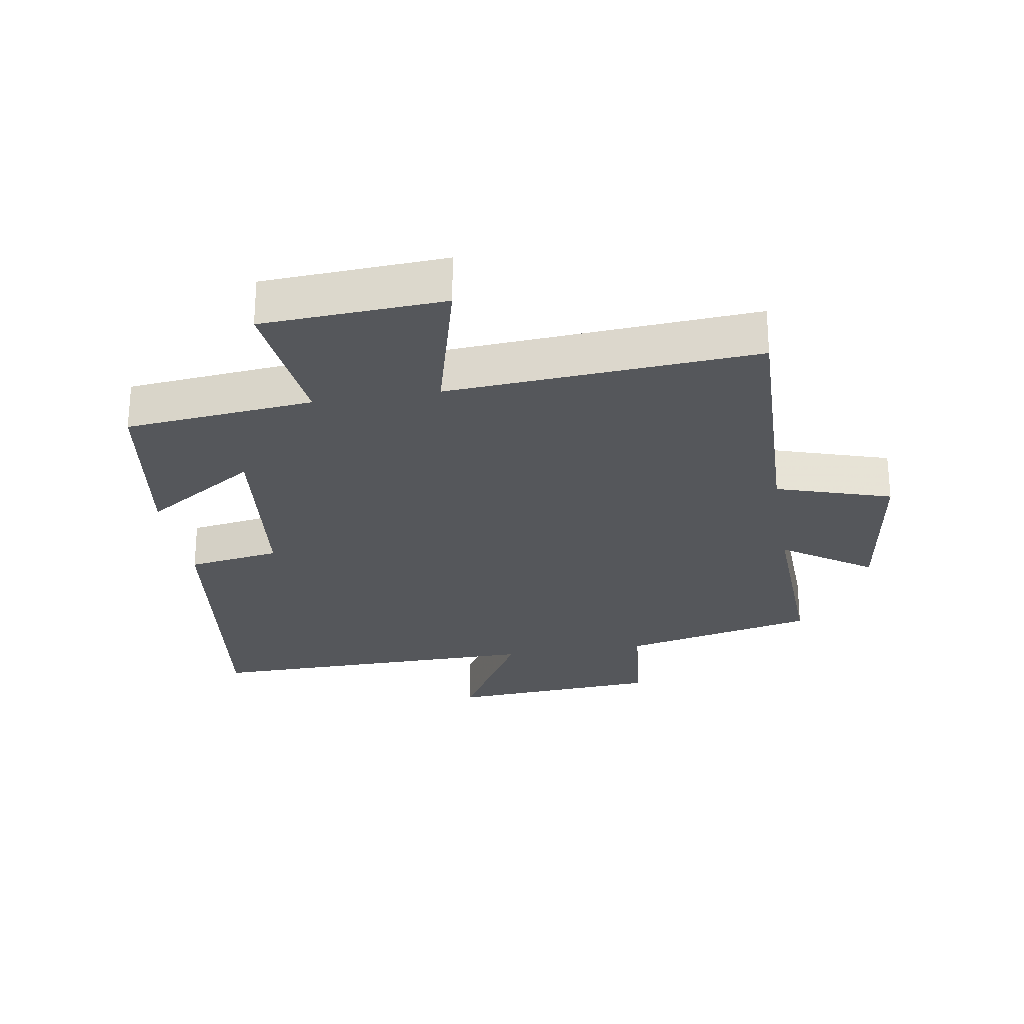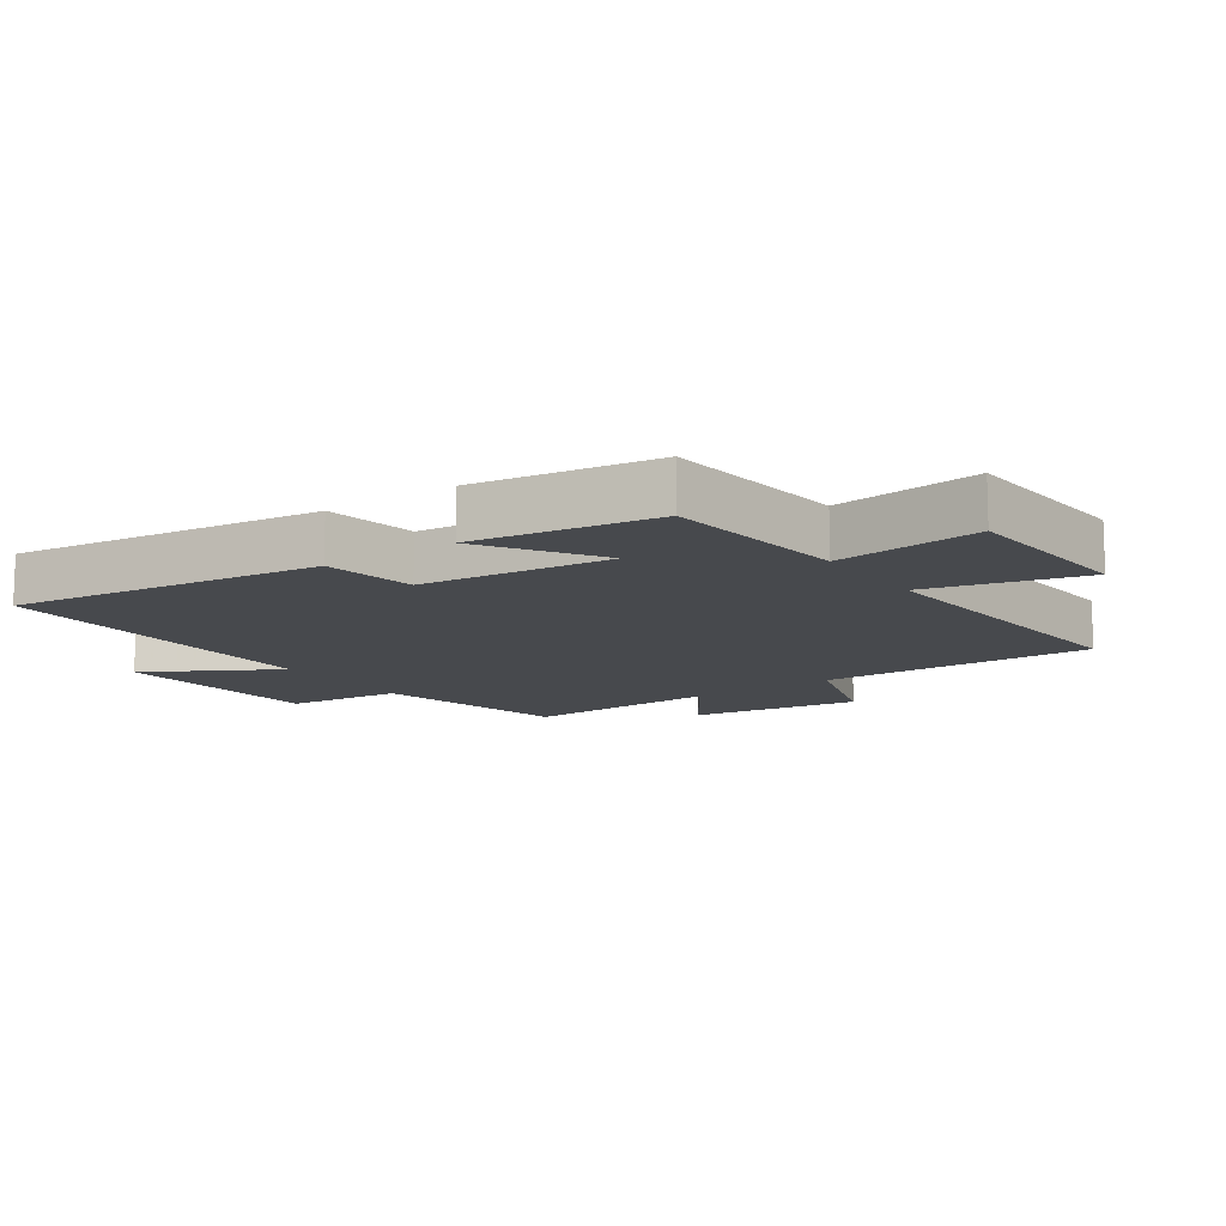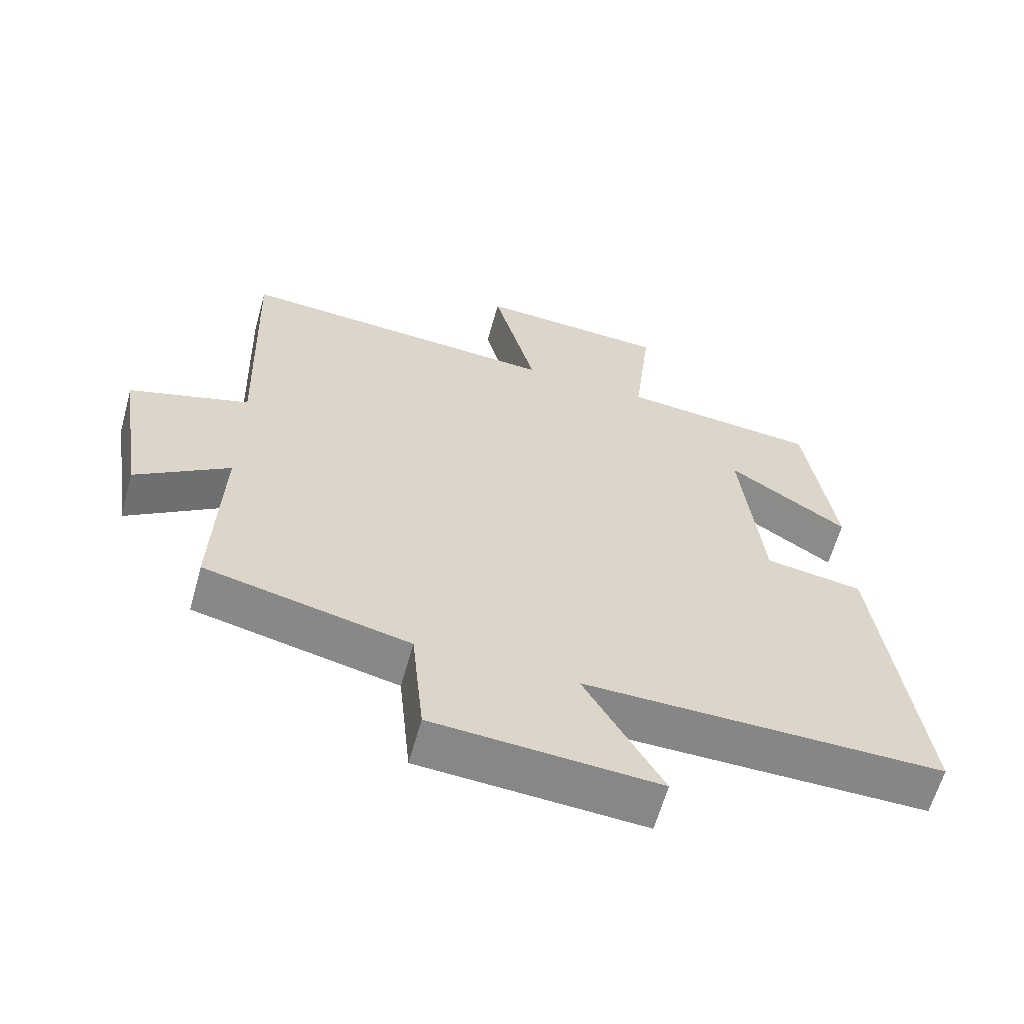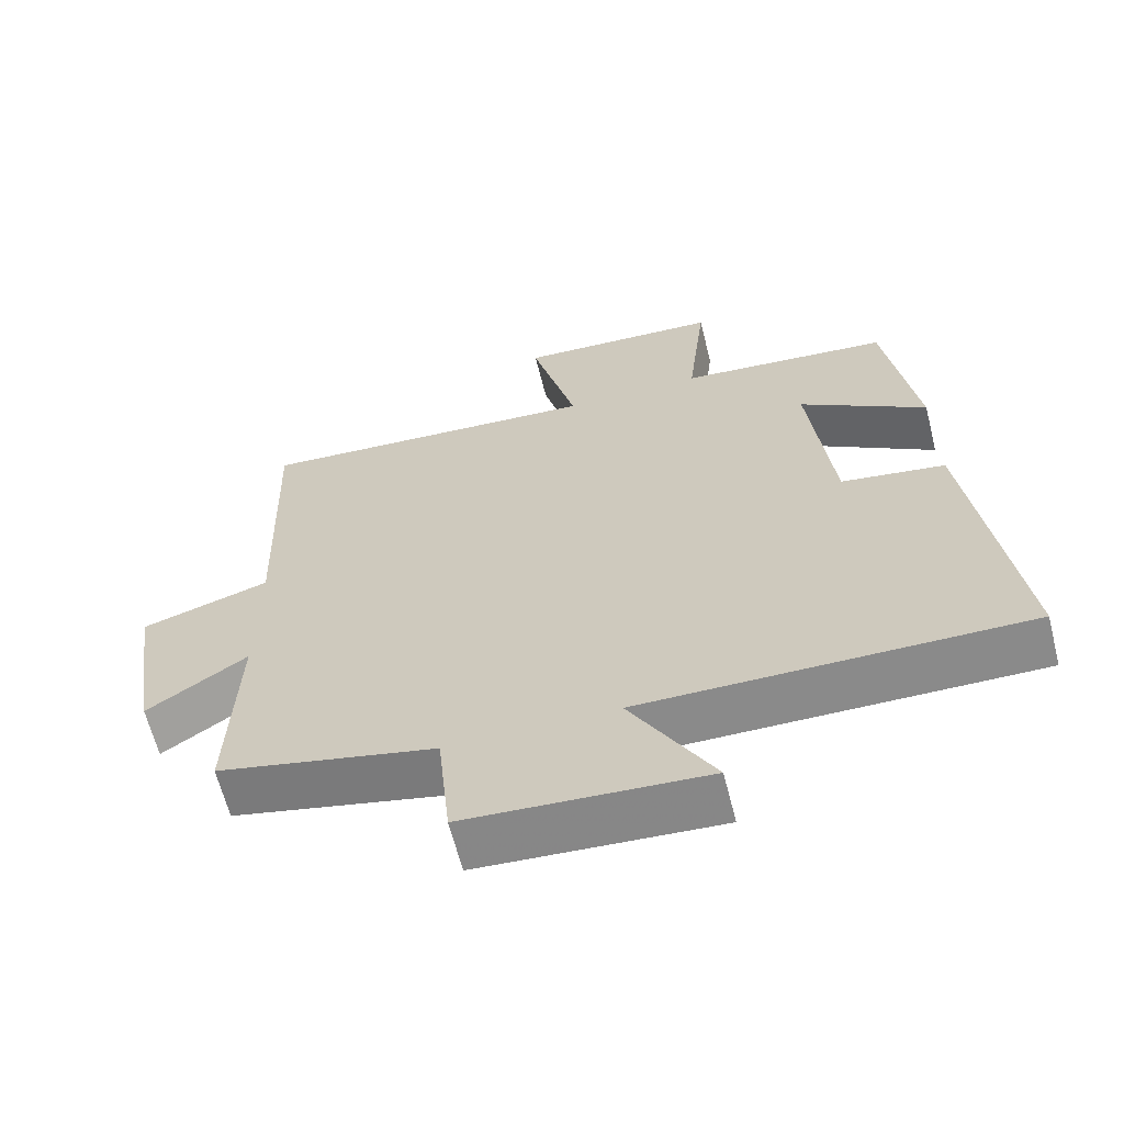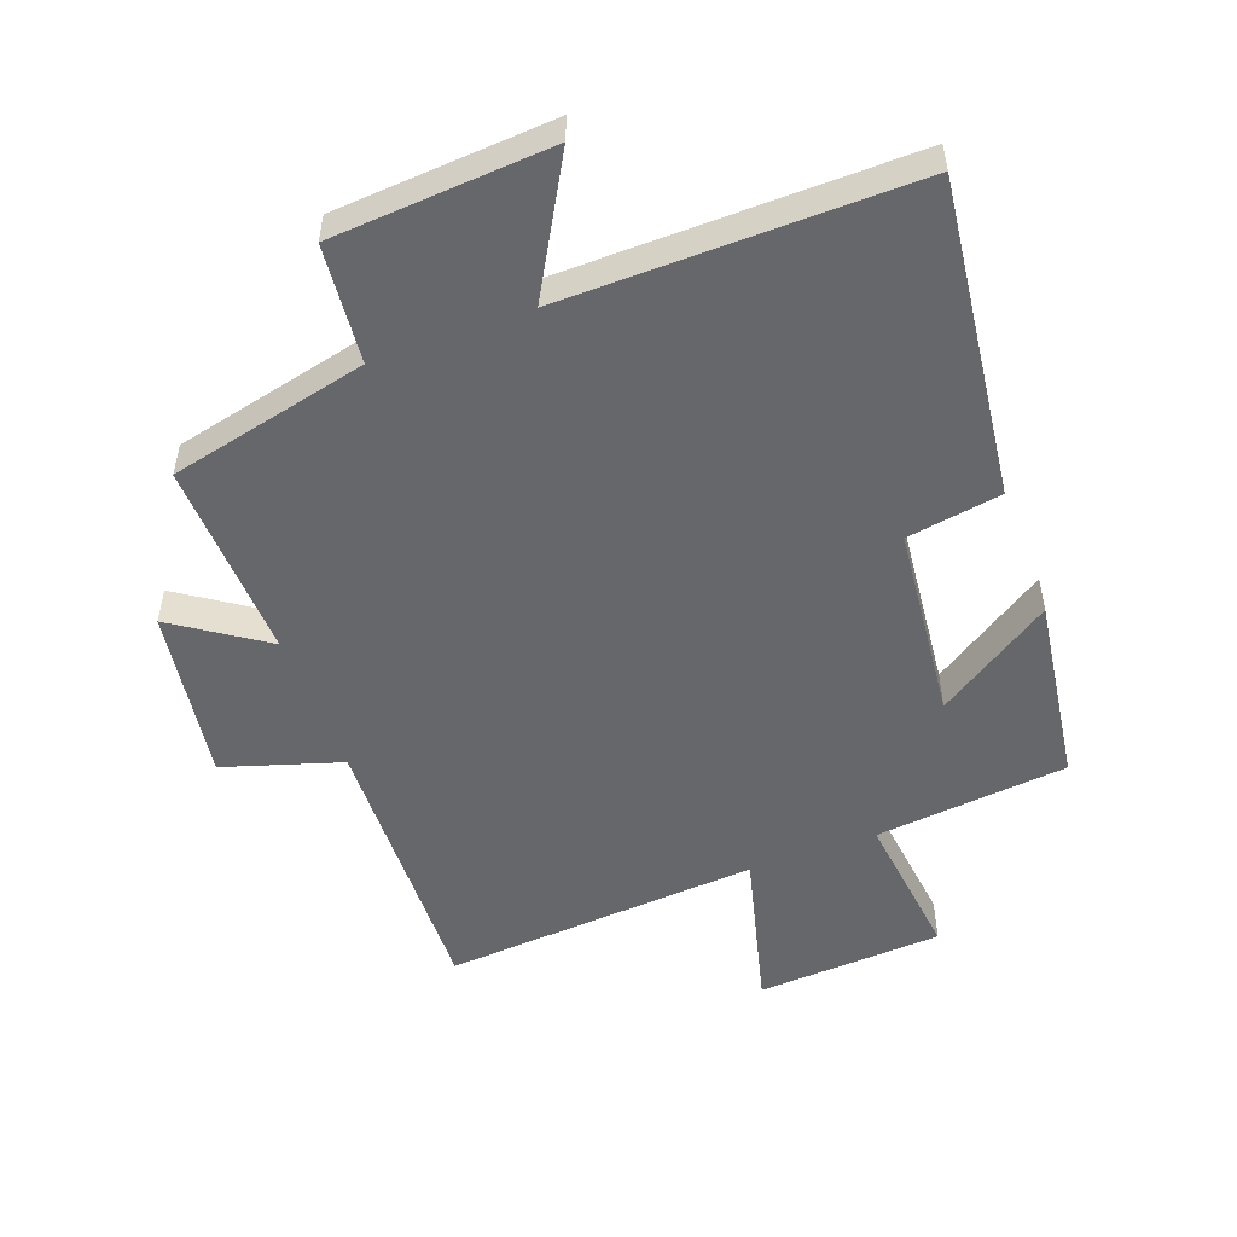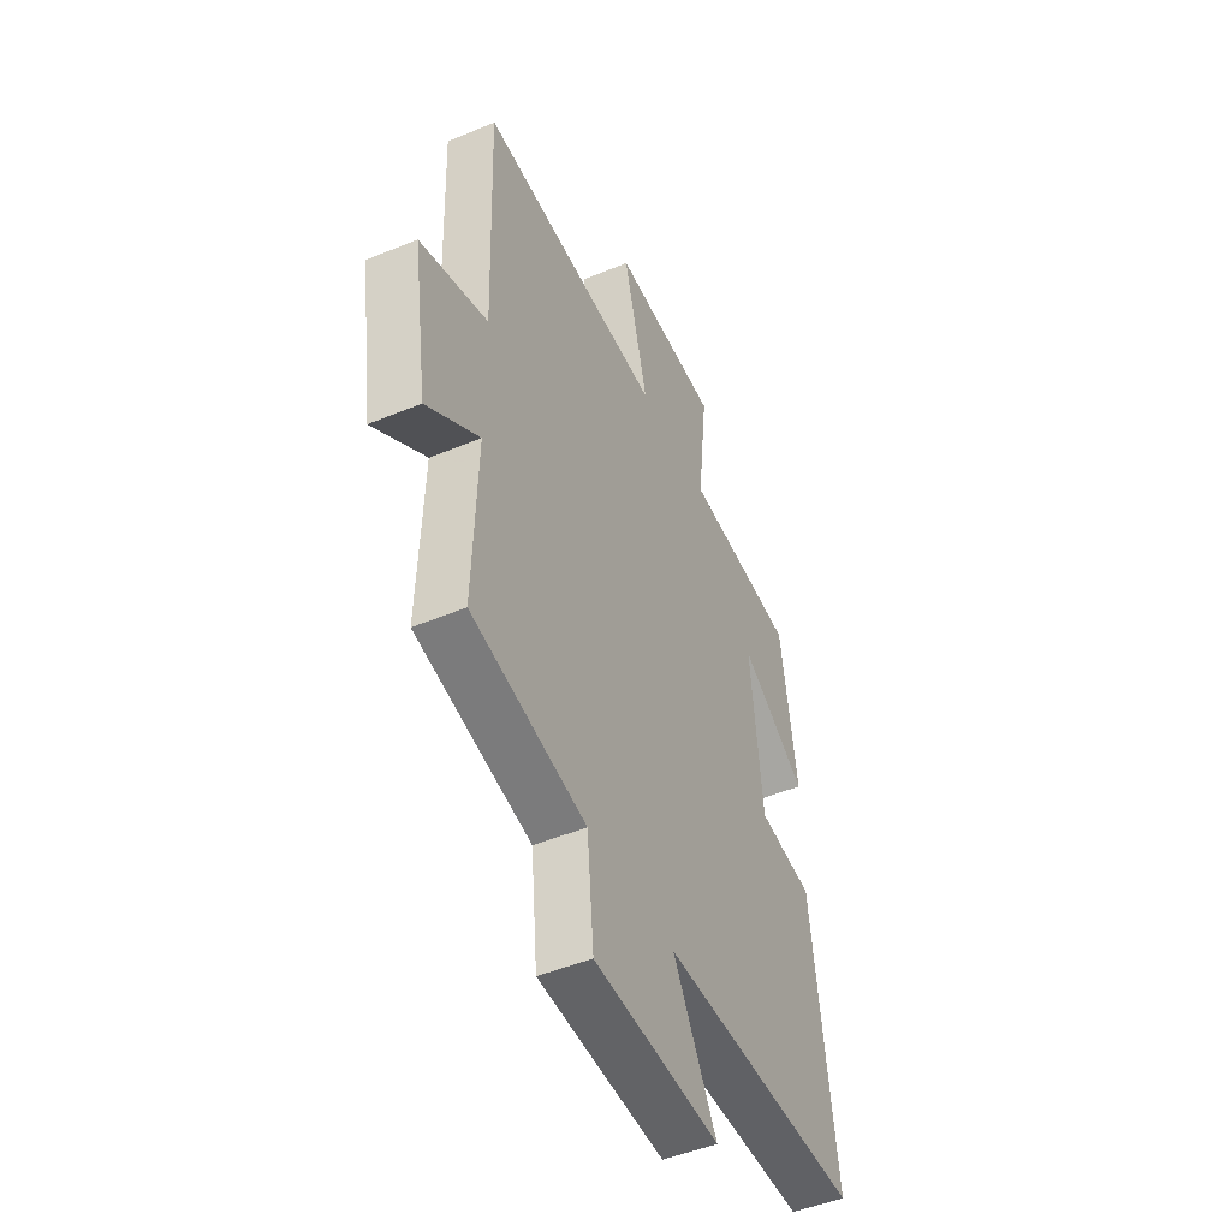
<metadata>
{"format":"obj","ext":"obj","renderer":"f3d","projection":"perspective","resolution":1024,"background":"white","views":[{"elev":-26.4,"azim":9.4,"up":"+Y"},{"elev":-12.3,"azim":-54.9,"up":"+Y"},{"elev":-62.0,"azim":164.5,"up":"+Z"},{"elev":-63.7,"azim":-165.8,"up":"+Z"},{"elev":-52.2,"azim":-159.5,"up":"+Y"},{"elev":-47.6,"azim":115.2,"up":"+Z"}]}
</metadata>
<code>
v 0.511 0.07 -0.431
v 0.207 0.07 -0.5
v 0.189 0.07 -0.681
v -0.145 0.07 -0.703
v -0.029 0.07 -0.5
v -0.563 0.07 -0.505
v -0.5 0.07 -0.021
v -0.355 0.07 0.002
v -0.323 0.07 0.3
v -0.5 0.07 0.185
v -0.457 0.07 0.471
v -0.163 0.07 0.5
v -0.189 0.07 0.729
v 0.095 0.07 0.745
v 0.031 0.07 0.5
v 0.514 0.07 0.533
v 0.5 0.07 0.103
v 0.679 0.07 0.046
v 0.639 0.07 -0.22
v 0.5 0.07 -0.125
v 0.511 0 -0.431
v 0.207 0 -0.5
v 0.189 0 -0.681
v -0.145 0 -0.703
v -0.029 0 -0.5
v -0.563 0 -0.505
v -0.5 0 -0.021
v -0.355 0 0.002
v -0.323 0 0.3
v -0.5 0 0.185
v -0.457 0 0.471
v -0.163 0 0.5
v -0.189 0 0.729
v 0.095 0 0.745
v 0.031 0 0.5
v 0.514 0 0.533
v 0.5 0 0.103
v 0.679 0 0.046
v 0.639 0 -0.22
v 0.5 0 -0.125
f 17 18 19 20
f 15 16 17
f 15 17 20
f 12 13 14 15
f 9 10 11 12
f 8 9 12 15
f 5 6 7 8
f 5 8 15 20
f 2 3 4 5
f 1 2 5 20
f 40 39 38 37
f 37 36 35
f 40 37 35
f 35 34 33 32
f 32 31 30 29
f 35 32 29 28
f 28 27 26 25
f 40 35 28 25
f 25 24 23 22
f 40 25 22 21
f 1 21 22 2
f 2 22 23 3
f 3 23 24 4
f 4 24 25 5
f 5 25 26 6
f 6 26 27 7
f 7 27 28 8
f 8 28 29 9
f 9 29 30 10
f 10 30 31 11
f 11 31 32 12
f 12 32 33 13
f 13 33 34 14
f 14 34 35 15
f 15 35 36 16
f 16 36 37 17
f 17 37 38 18
f 18 38 39 19
f 19 39 40 20
f 20 40 21 1

</code>
